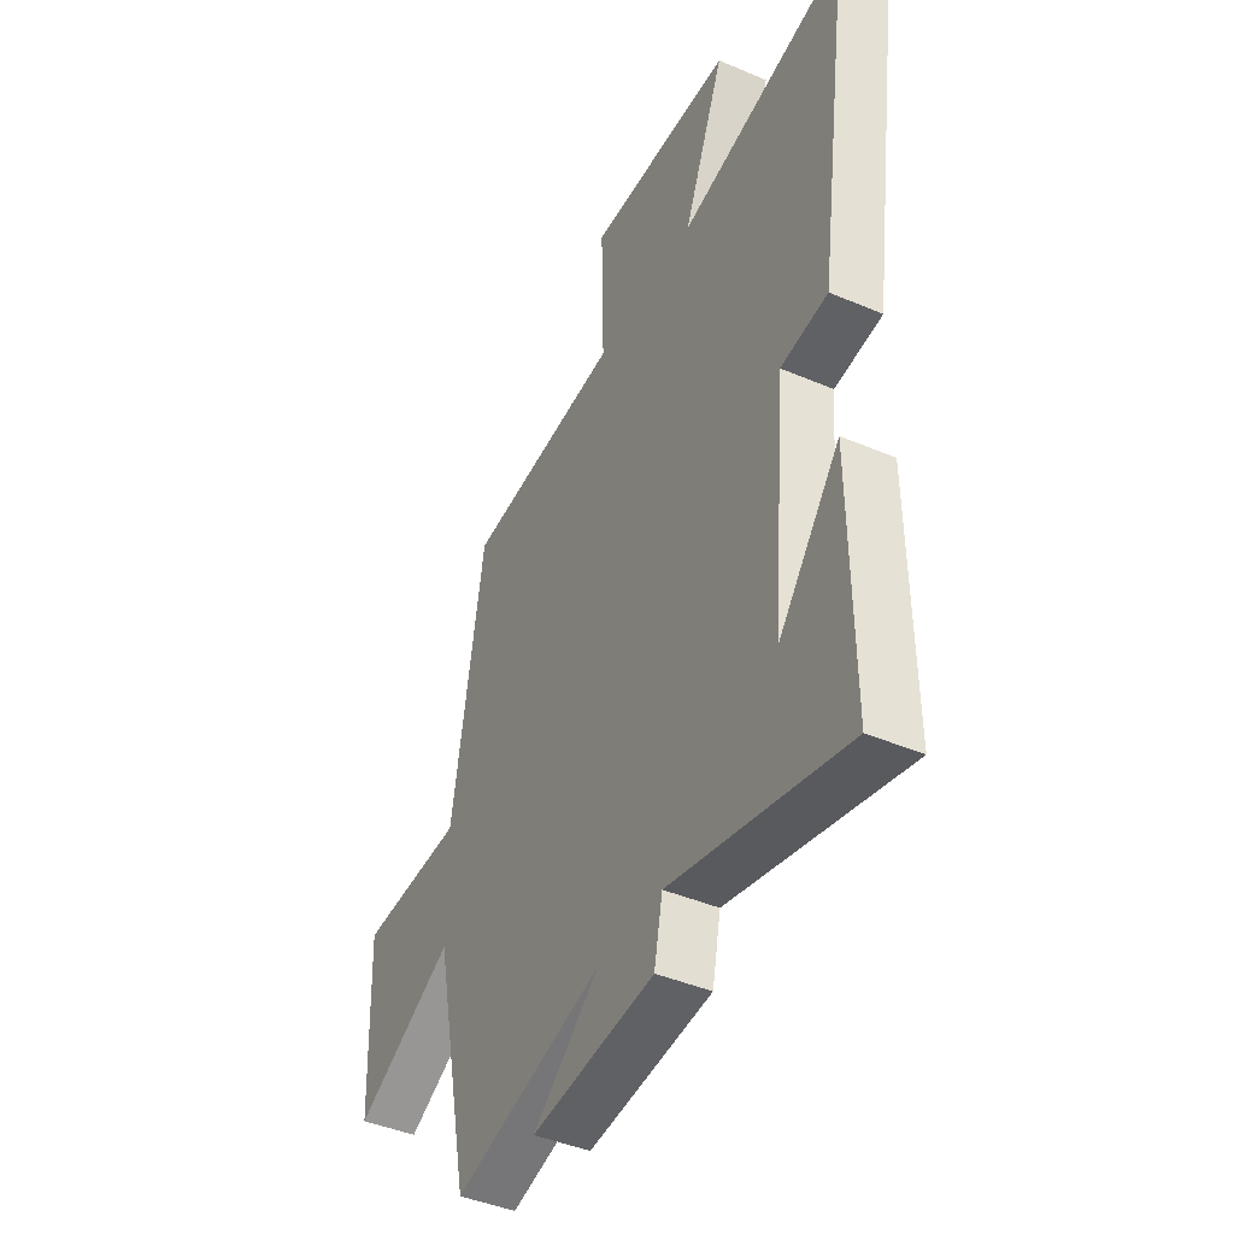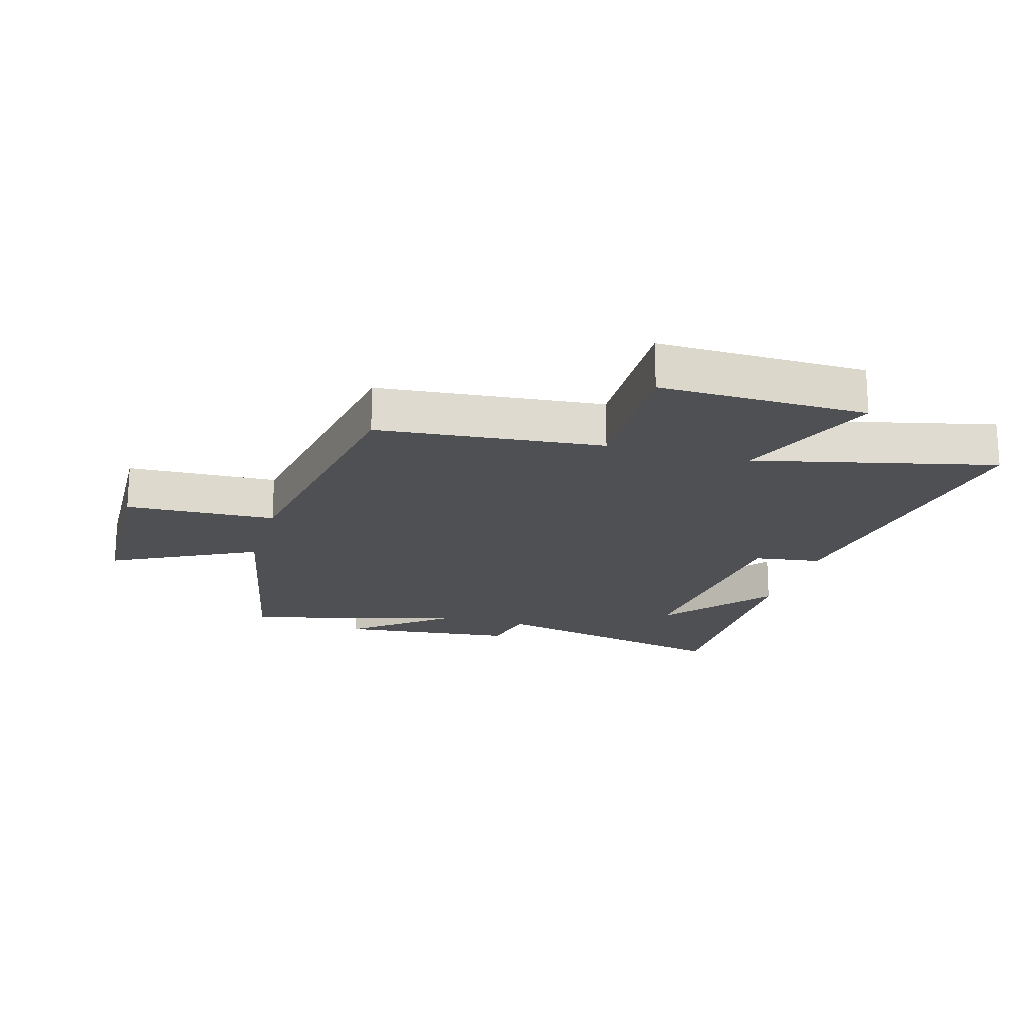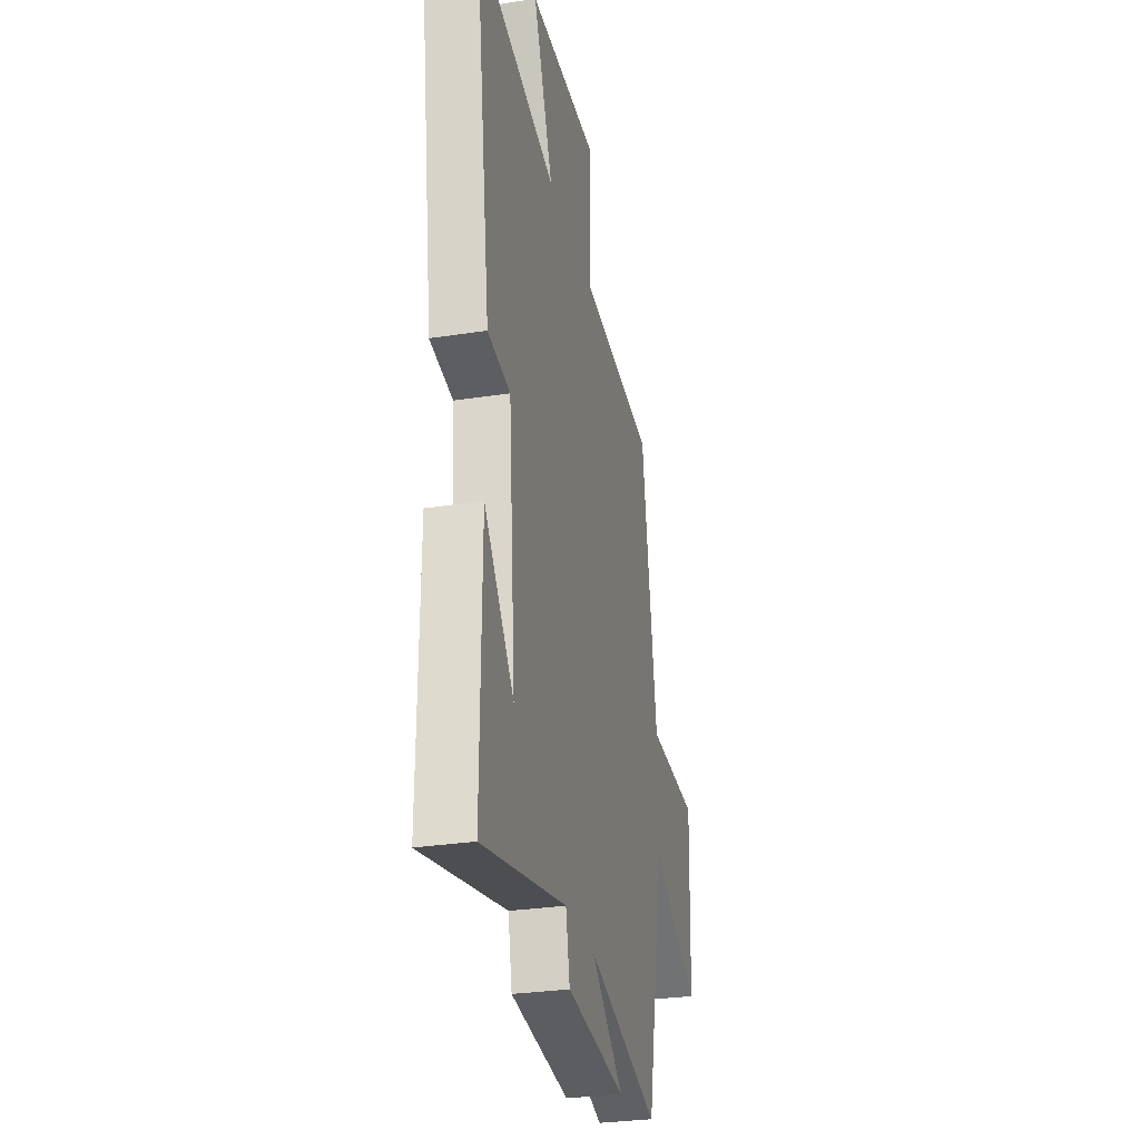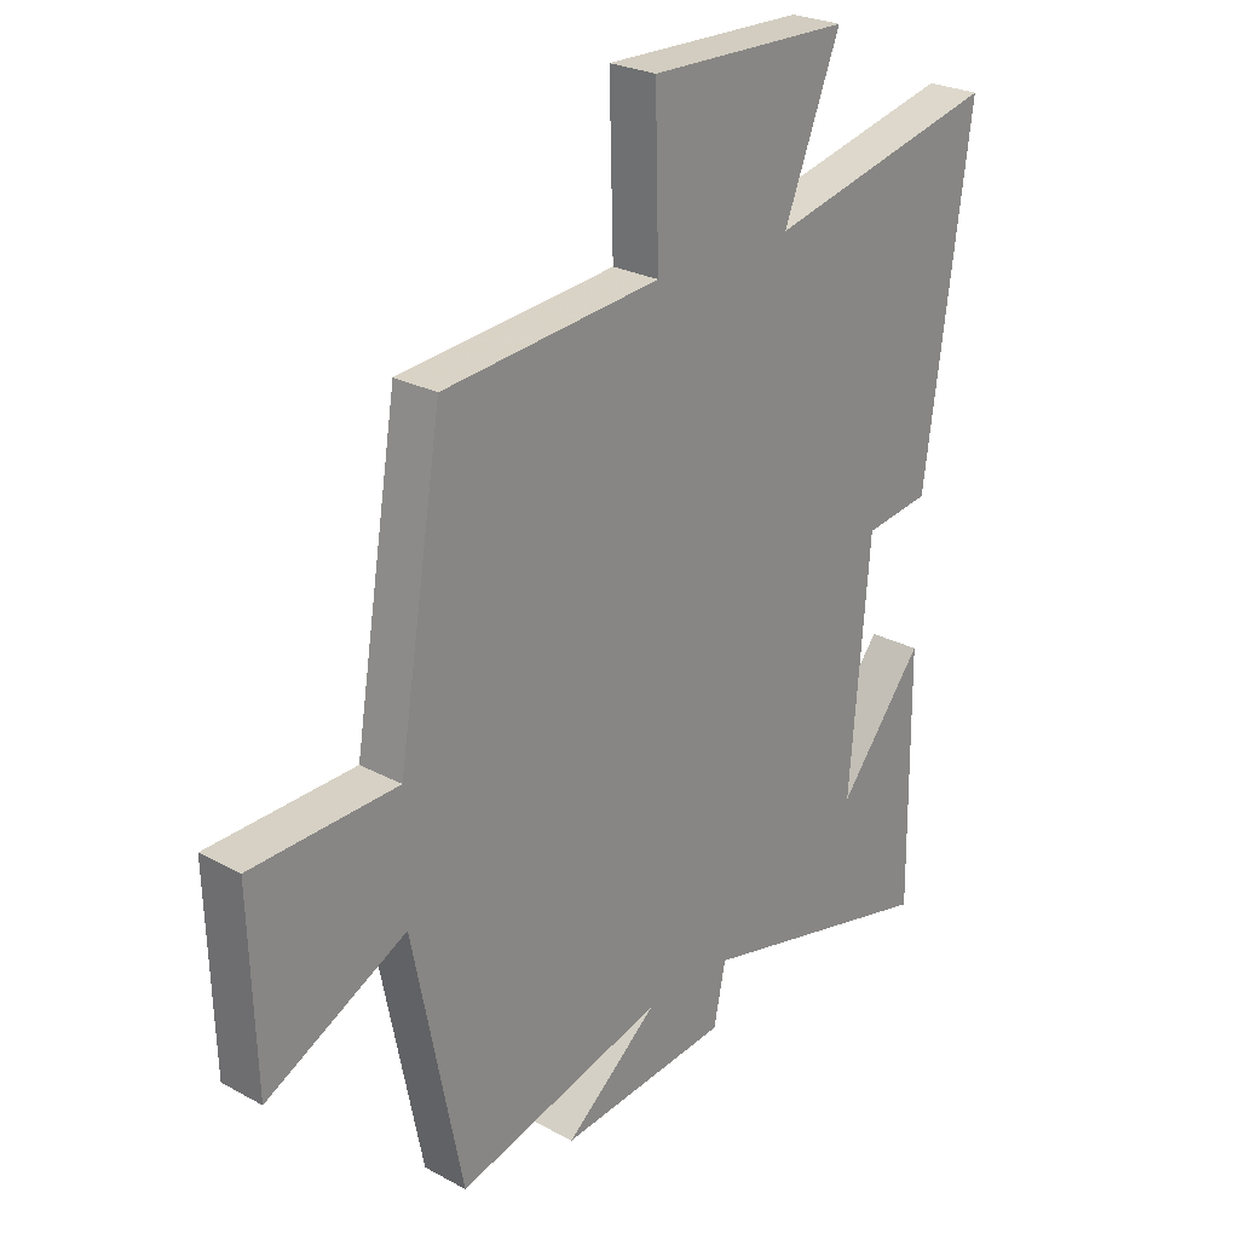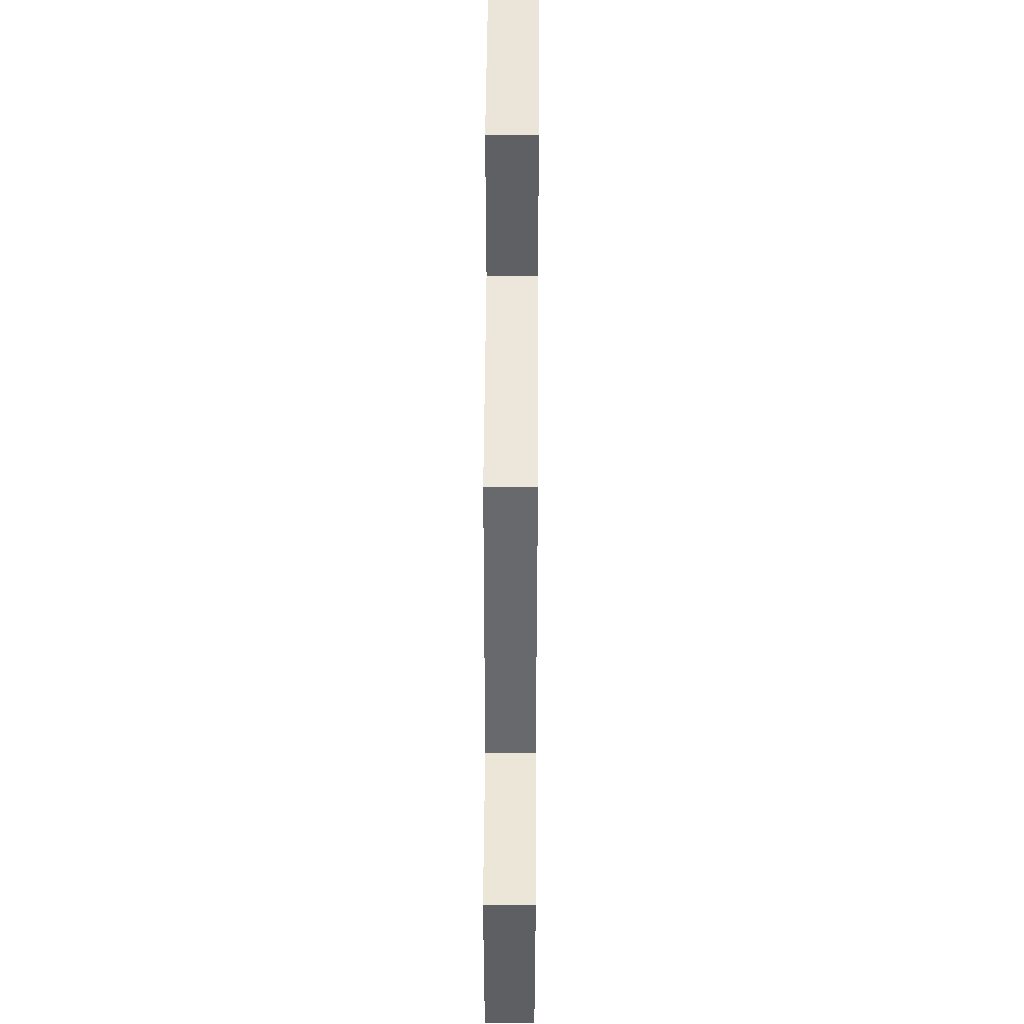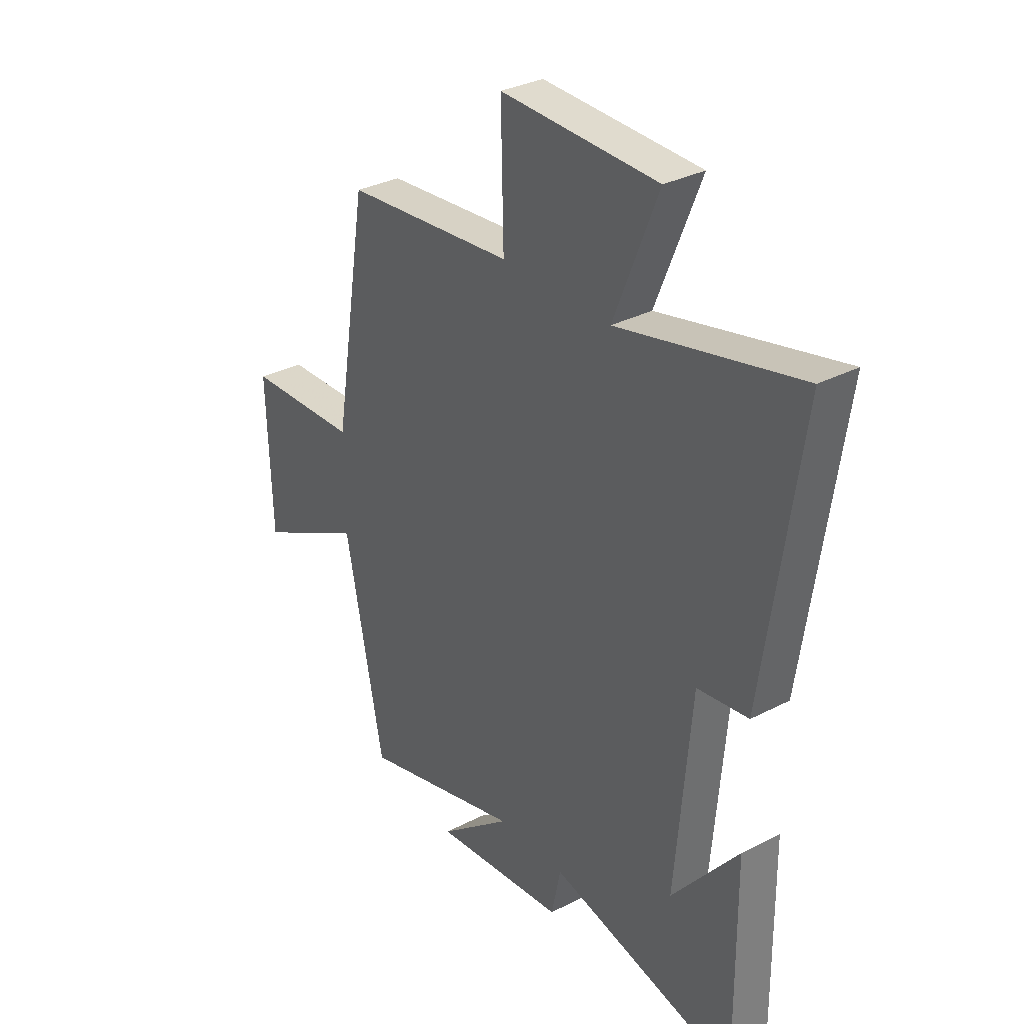
<metadata>
{"format":"obj","ext":"obj","renderer":"f3d","projection":"perspective","resolution":1024,"background":"white","views":[{"elev":-43.1,"azim":63.1,"up":"+Z"},{"elev":-19.2,"azim":-15.9,"up":"+Y"},{"elev":-29.8,"azim":102.8,"up":"+Z"},{"elev":25.4,"azim":-48.9,"up":"+Z"},{"elev":46.6,"azim":-89.7,"up":"+Z"},{"elev":32.3,"azim":54.0,"up":"+Z"}]}
</metadata>
<code>
v -0.416 0.07 -0.595
v -0.5 0.07 -0.182
v -0.737 0.07 -0.303
v -0.747 0.07 0.003
v -0.5 0.07 0.012
v -0.425 0.07 0.466
v -0.056 0.07 0.5
v -0.062 0.07 0.746
v 0.28 0.07 0.738
v 0.184 0.07 0.5
v 0.578 0.07 0.591
v 0.5 0.07 0.047
v 0.389 0.07 0.032
v 0.355 0.07 -0.362
v 0.5 0.07 -0.183
v 0.504 0.07 -0.598
v 0.091 0.07 -0.5
v 0.071 0.07 -0.597
v -0.219 0.07 -0.627
v -0.061 0.07 -0.5
v -0.416 0 -0.595
v -0.5 0 -0.182
v -0.737 0 -0.303
v -0.747 0 0.003
v -0.5 0 0.012
v -0.425 0 0.466
v -0.056 0 0.5
v -0.062 0 0.746
v 0.28 0 0.738
v 0.184 0 0.5
v 0.578 0 0.591
v 0.5 0 0.047
v 0.389 0 0.032
v 0.355 0 -0.362
v 0.5 0 -0.183
v 0.504 0 -0.598
v 0.091 0 -0.5
v 0.071 0 -0.597
v -0.219 0 -0.627
v -0.061 0 -0.5
f 17 18 19 20
f 14 15 16
f 14 16 17
f 13 14 17 20
f 10 11 12 13
f 7 8 9 10
f 5 6 7 10
f 5 10 13 20
f 2 3 4 5
f 1 2 5 20
f 40 39 38 37
f 36 35 34
f 37 36 34
f 40 37 34 33
f 33 32 31 30
f 30 29 28 27
f 30 27 26 25
f 40 33 30 25
f 25 24 23 22
f 40 25 22 21
f 1 21 22 2
f 2 22 23 3
f 3 23 24 4
f 4 24 25 5
f 5 25 26 6
f 6 26 27 7
f 7 27 28 8
f 8 28 29 9
f 9 29 30 10
f 10 30 31 11
f 11 31 32 12
f 12 32 33 13
f 13 33 34 14
f 14 34 35 15
f 15 35 36 16
f 16 36 37 17
f 17 37 38 18
f 18 38 39 19
f 19 39 40 20
f 20 40 21 1

</code>
